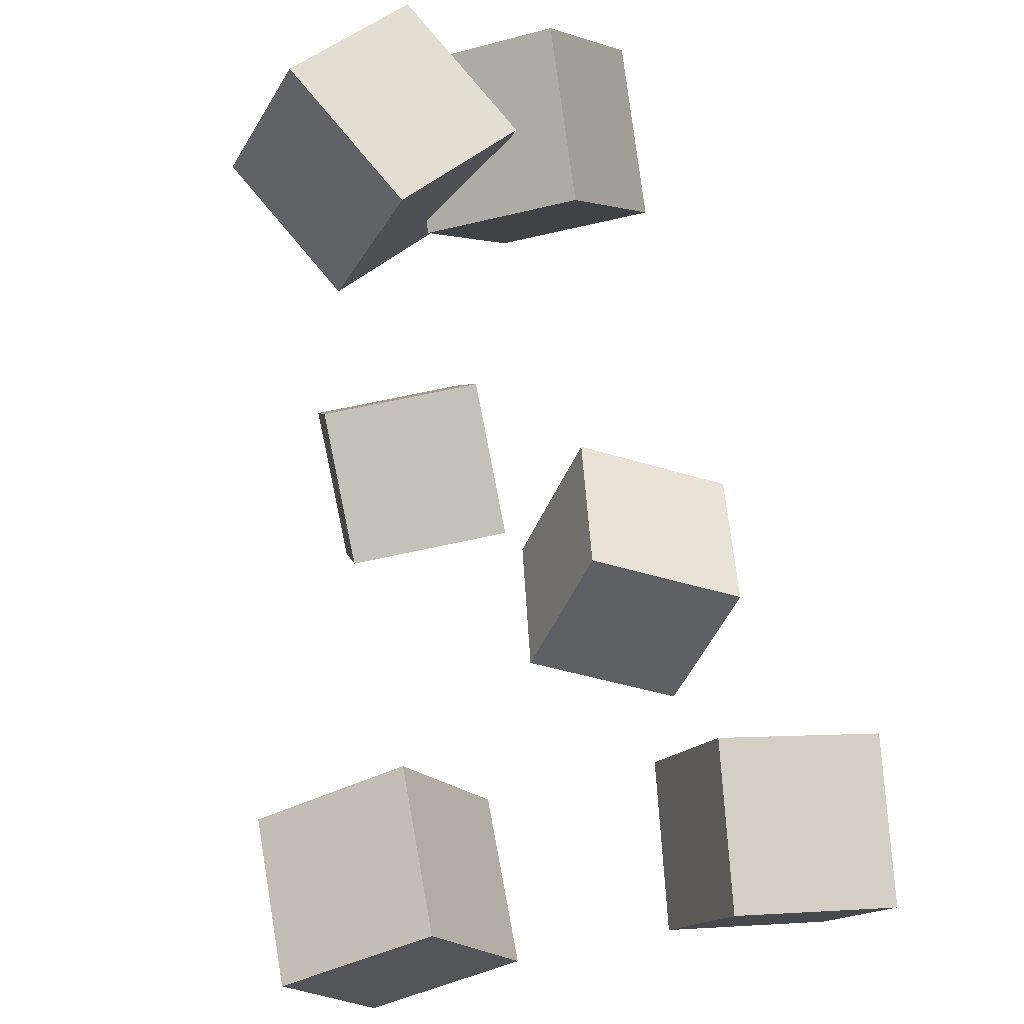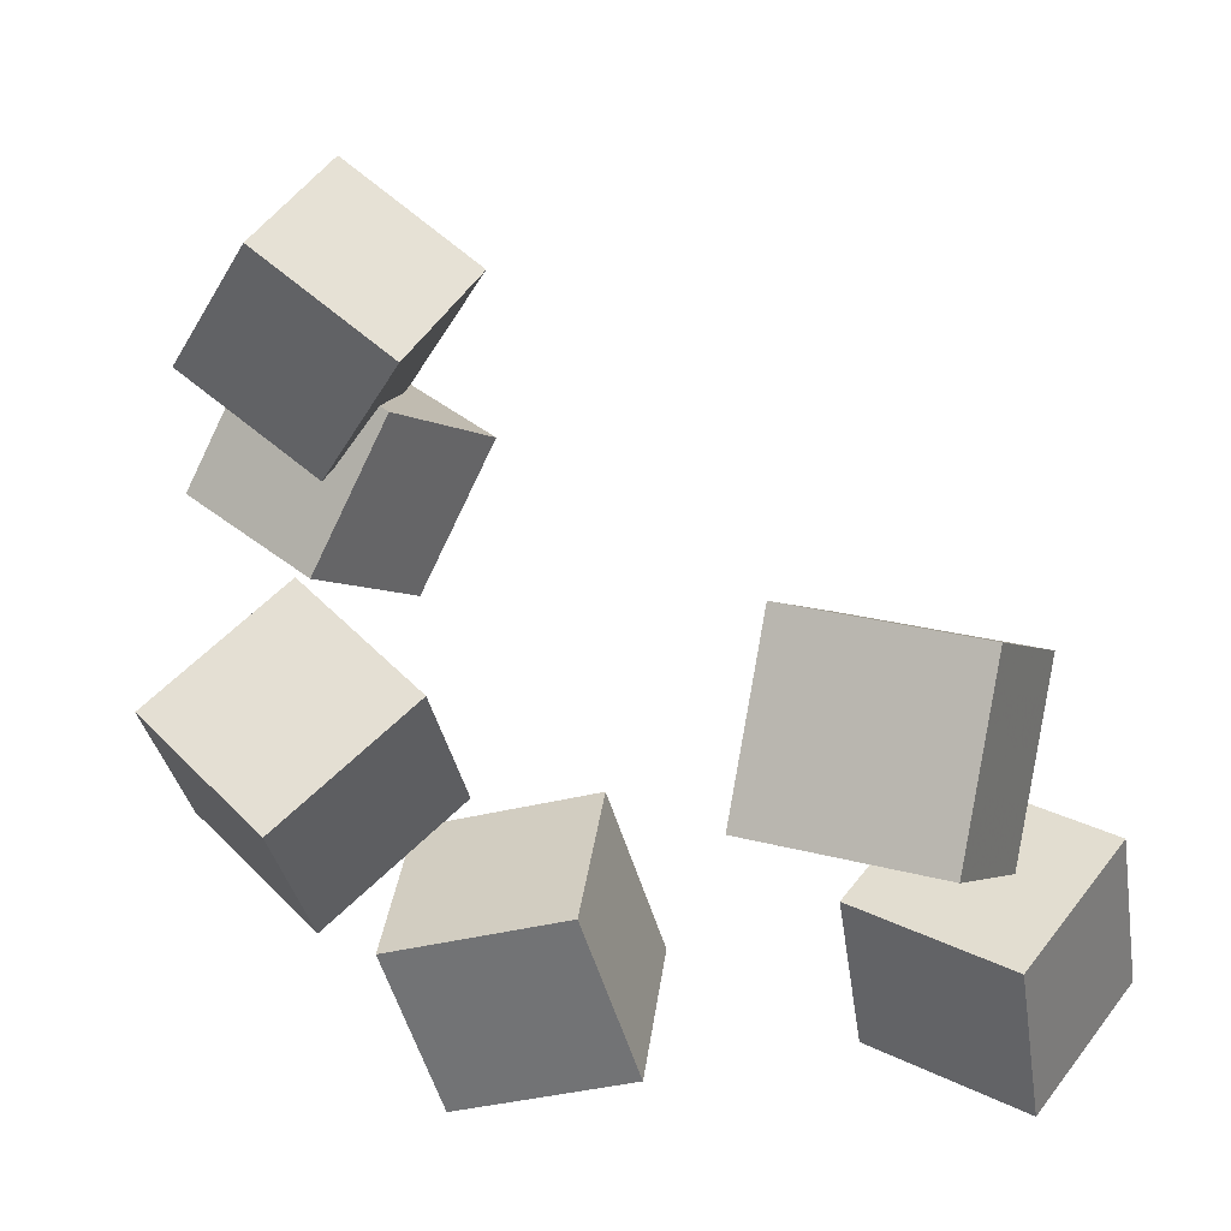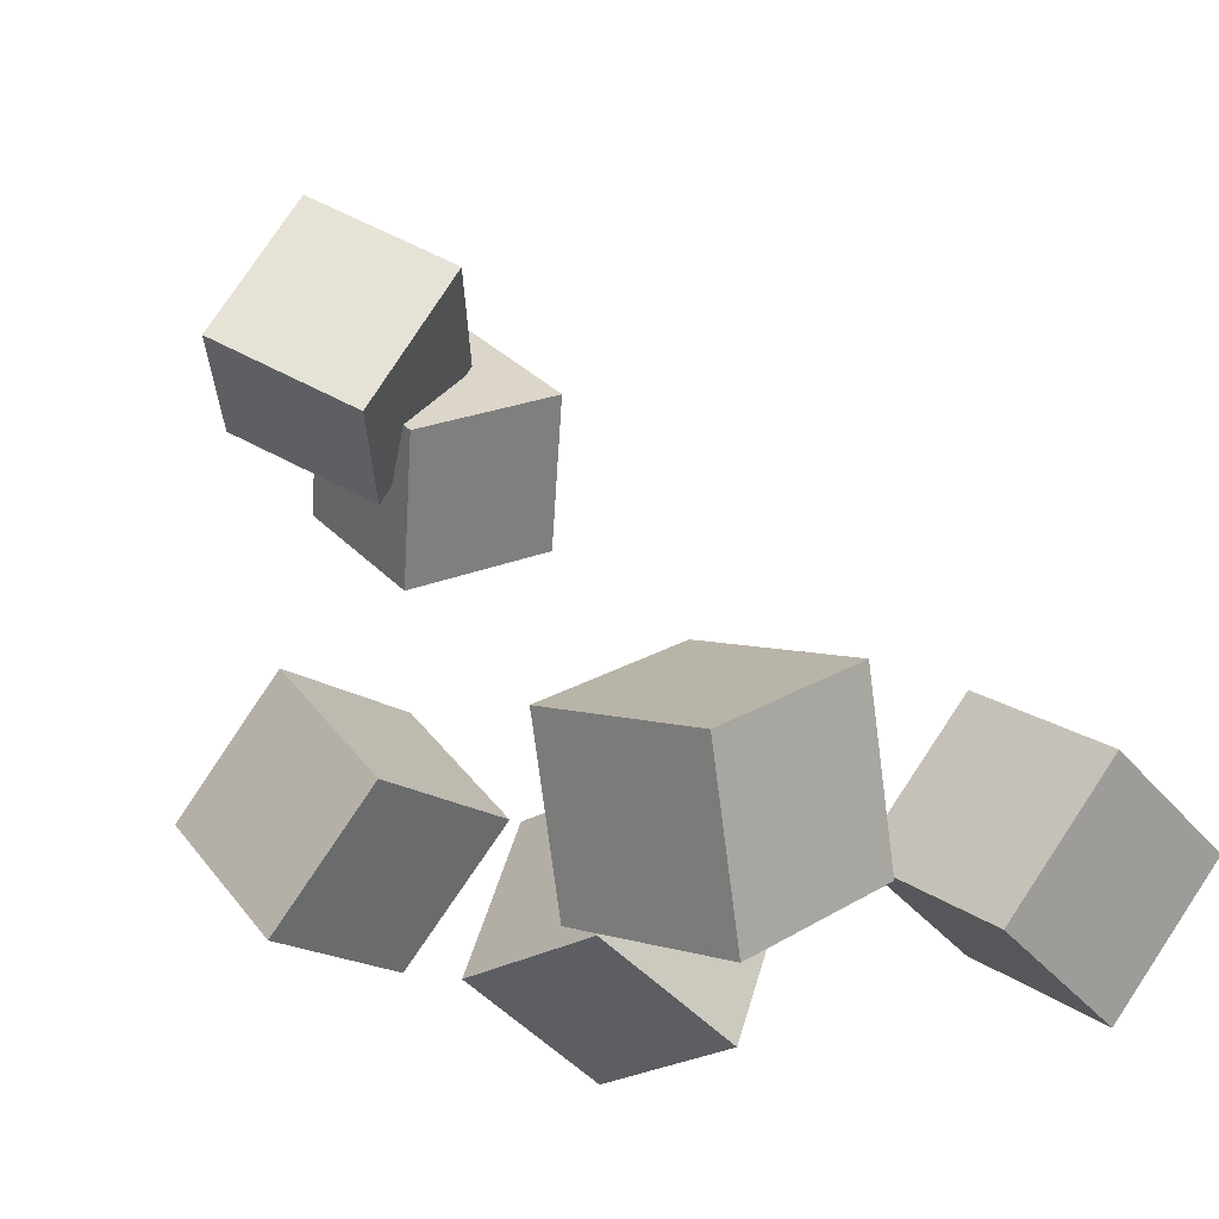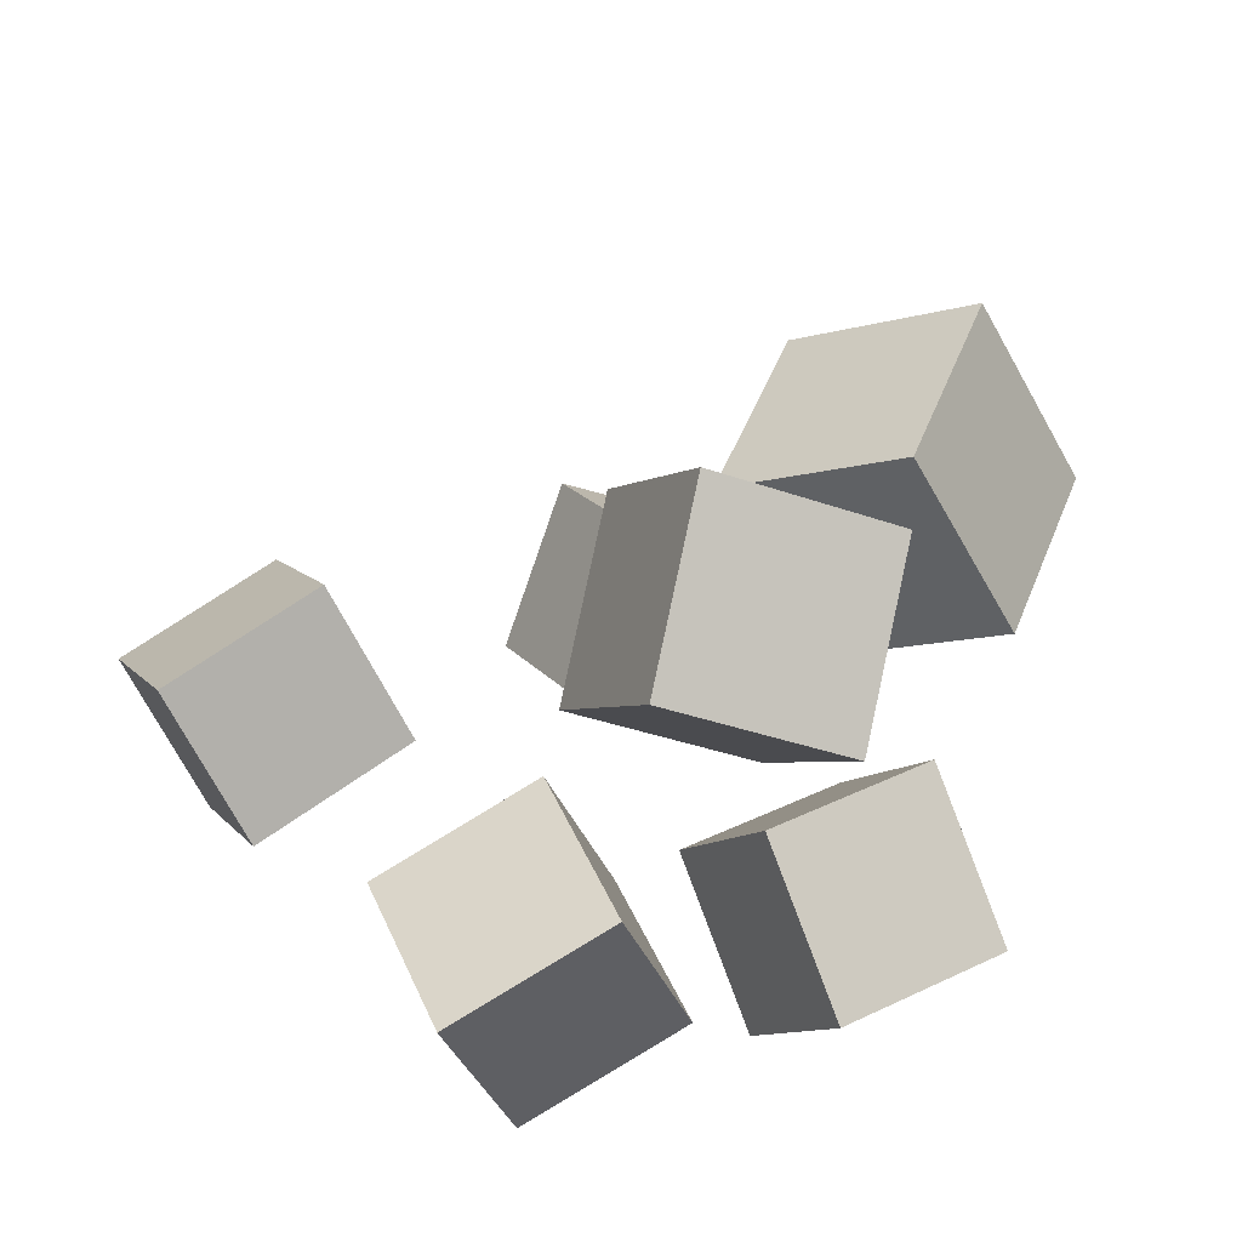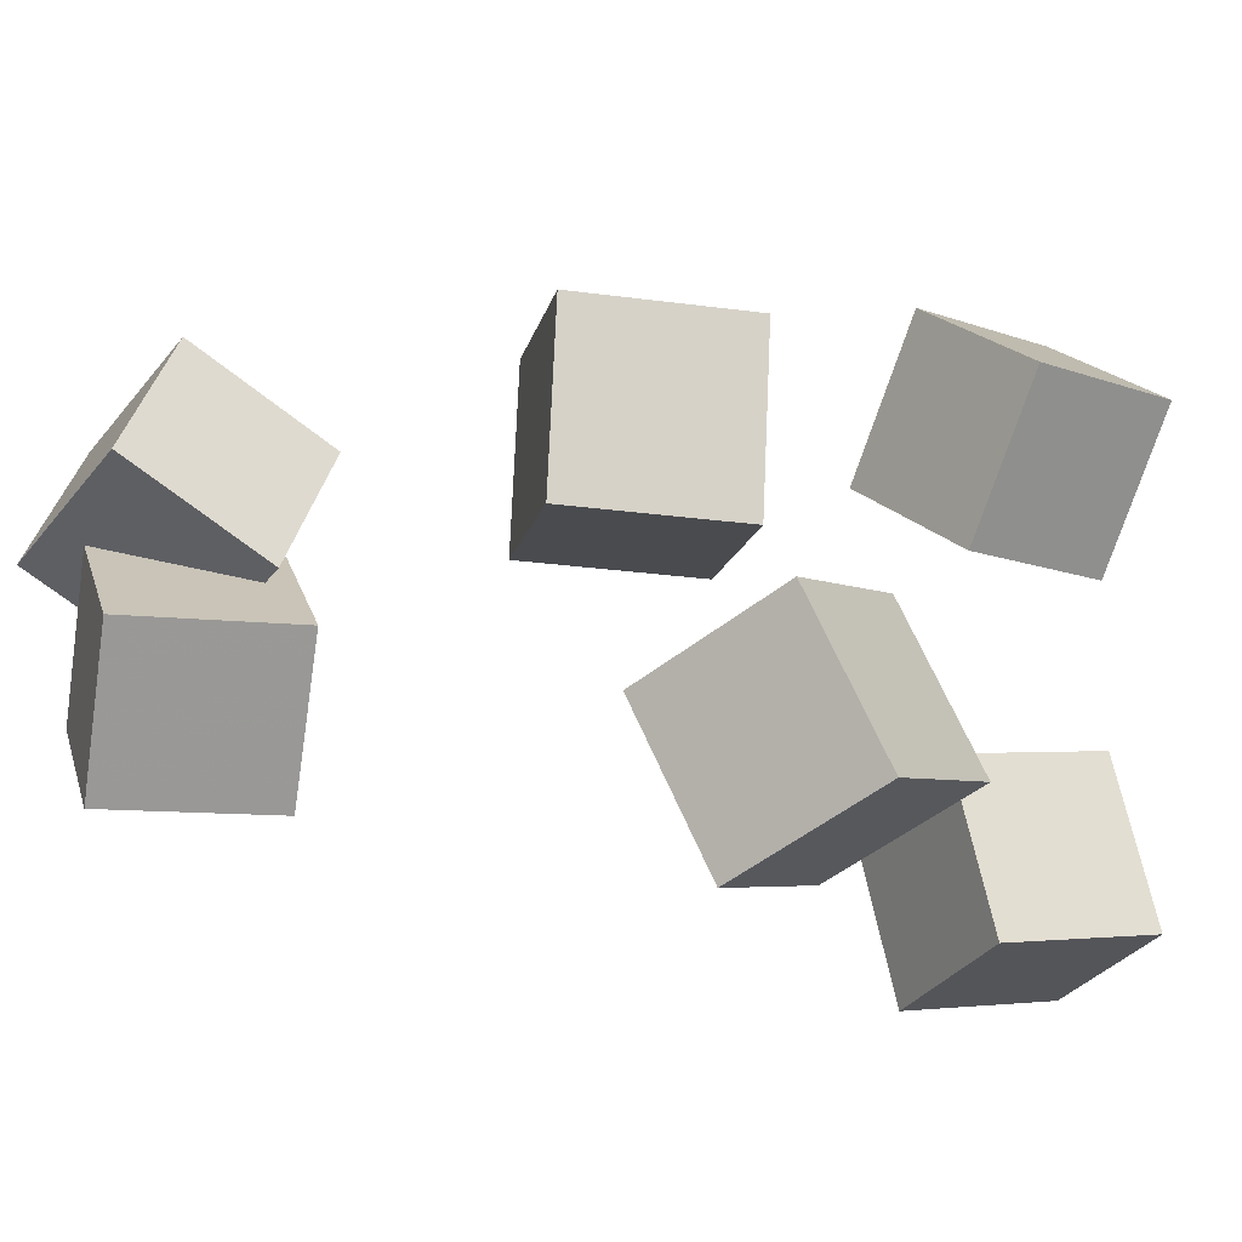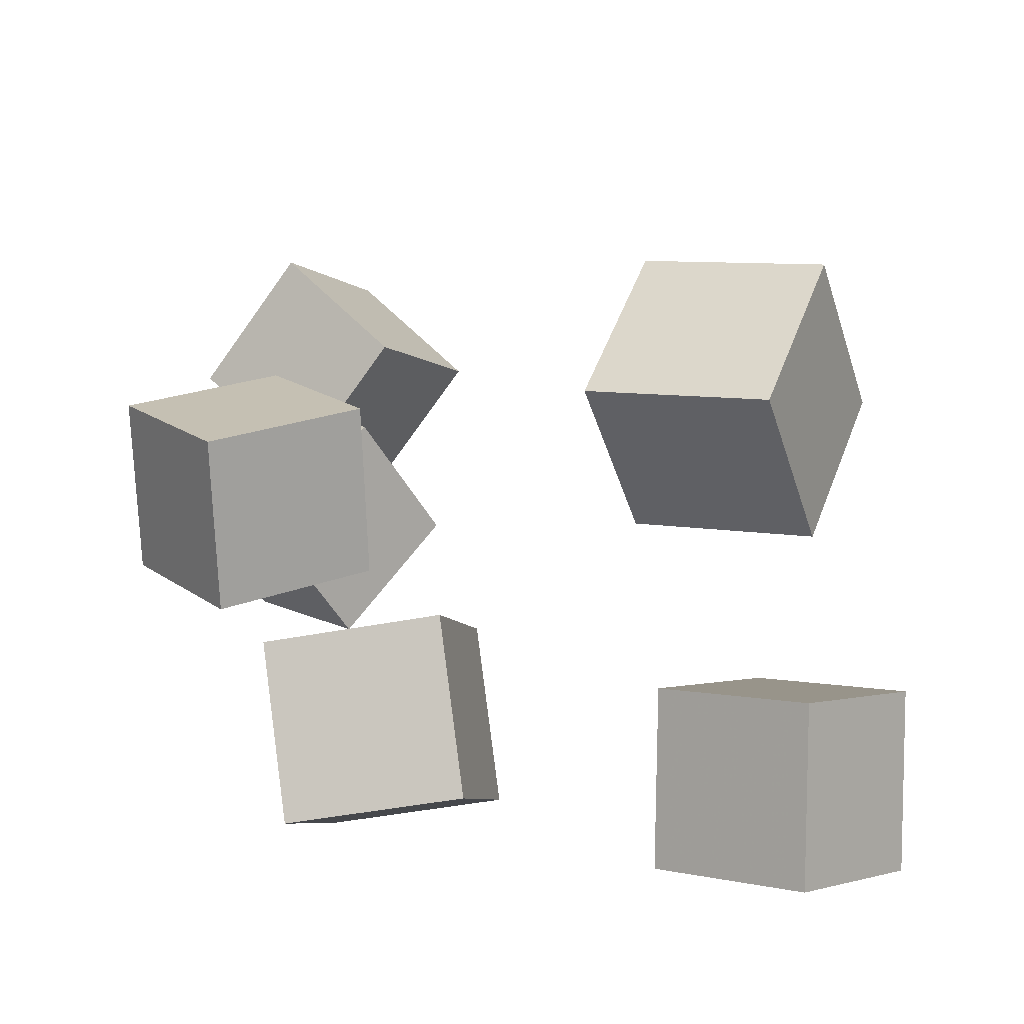
<metadata>
{"format":"obj","ext":"obj","renderer":"f3d","projection":"perspective","resolution":1024,"background":"white","views":[{"elev":44.8,"azim":76.0,"up":"+Y"},{"elev":-36.0,"azim":8.0,"up":"+Y"},{"elev":-23.5,"azim":36.4,"up":"+Y"},{"elev":43.9,"azim":-123.6,"up":"+Y"},{"elev":-17.4,"azim":-59.7,"up":"+Z"},{"elev":14.8,"azim":7.1,"up":"+Z"}]}
</metadata>
<code>
v -0.1617 -0.04485 -0.005155
v -0.2235 0.02384 -0.002242
v -0.09197 0.01767 0.001032
v -0.1538 0.08636 0.003945
v -0.1643 -0.05119 0.0885
v -0.2262 0.0175 0.09142
v -0.0946 0.01133 0.09469
v -0.1565 0.08002 0.0976
f 1.0 7.0 5.0
f 1.0 3.0 7.0
f 1.0 4.0 3.0
f 1.0 2.0 4.0
f 3.0 8.0 7.0
f 3.0 4.0 8.0
f 5.0 7.0 8.0
f 5.0 8.0 6.0
f 1.0 5.0 6.0
f 1.0 6.0 2.0
f 2.0 6.0 8.0
f 2.0 8.0 4.0
v -0.2517 0.2337 -0.02446
v -0.2028 0.29 0.03164
v -0.2119 0.2731 -0.09868
v -0.1629 0.3293 -0.04259
v -0.1816 0.1692 -0.02095
v -0.1327 0.2255 0.03515
v -0.1417 0.2086 -0.09518
v -0.09281 0.2648 -0.03908
f 9.0 15.0 13.0
f 9.0 11.0 15.0
f 9.0 12.0 11.0
f 9.0 10.0 12.0
f 11.0 16.0 15.0
f 11.0 12.0 16.0
f 13.0 15.0 16.0
f 13.0 16.0 14.0
f 9.0 13.0 14.0
f 9.0 14.0 10.0
f 10.0 14.0 16.0
f 10.0 16.0 12.0
v -0.1206 -0.08467 -0.1103
v -0.1381 -0.04814 -0.02166
v -0.1132 0.004744 -0.1457
v -0.1307 0.04127 -0.05707
v -0.02476 -0.08504 -0.0912
v -0.04225 -0.04851 -0.002598
v -0.01738 0.004381 -0.1266
v -0.03487 0.04091 -0.038
f 17.0 23.0 21.0
f 17.0 19.0 23.0
f 17.0 20.0 19.0
f 17.0 18.0 20.0
f 19.0 24.0 23.0
f 19.0 20.0 24.0
f 21.0 23.0 24.0
f 21.0 24.0 22.0
f 17.0 21.0 22.0
f 17.0 22.0 18.0
f 18.0 22.0 24.0
f 18.0 24.0 20.0
v 0.0606 -0.04214 0.04922
v 0.03792 -0.09252 0.1297
v 0.08473 0.03266 0.1028
v 0.06205 -0.01772 0.1833
v 0.1521 -0.07526 0.05426
v 0.1294 -0.1256 0.1348
v 0.1762 -0.0004635 0.1079
v 0.1535 -0.05085 0.1884
f 25.0 31.0 29.0
f 25.0 27.0 31.0
f 25.0 28.0 27.0
f 25.0 26.0 28.0
f 27.0 32.0 31.0
f 27.0 28.0 32.0
f 29.0 31.0 32.0
f 29.0 32.0 30.0
f 25.0 29.0 30.0
f 25.0 30.0 26.0
f 26.0 30.0 32.0
f 26.0 32.0 28.0
v 0.07344 -0.04487 -0.1426
v 0.07258 -0.02243 -0.04762
v 0.1256 0.03209 -0.1603
v 0.1247 0.05454 -0.06533
v 0.154 -0.09647 -0.1297
v 0.1531 -0.07402 -0.0347
v 0.2061 -0.0195 -0.1474
v 0.2053 0.002944 -0.05241
f 33.0 39.0 37.0
f 33.0 35.0 39.0
f 33.0 36.0 35.0
f 33.0 34.0 36.0
f 35.0 40.0 39.0
f 35.0 36.0 40.0
f 37.0 39.0 40.0
f 37.0 40.0 38.0
f 33.0 37.0 38.0
f 33.0 38.0 34.0
f 34.0 38.0 40.0
f 34.0 40.0 36.0
v -0.1355 0.2852 -0.01648
v -0.2036 0.3299 0.02834
v -0.08147 0.2917 0.0592
v -0.1496 0.3364 0.104
v -0.1696 0.2015 0.01501
v -0.2378 0.2462 0.05983
v -0.1156 0.208 0.09069
v -0.1838 0.2526 0.1355
f 41.0 47.0 45.0
f 41.0 43.0 47.0
f 41.0 44.0 43.0
f 41.0 42.0 44.0
f 43.0 48.0 47.0
f 43.0 44.0 48.0
f 45.0 47.0 48.0
f 45.0 48.0 46.0
f 41.0 45.0 46.0
f 41.0 46.0 42.0
f 42.0 46.0 48.0
f 42.0 48.0 44.0

</code>
